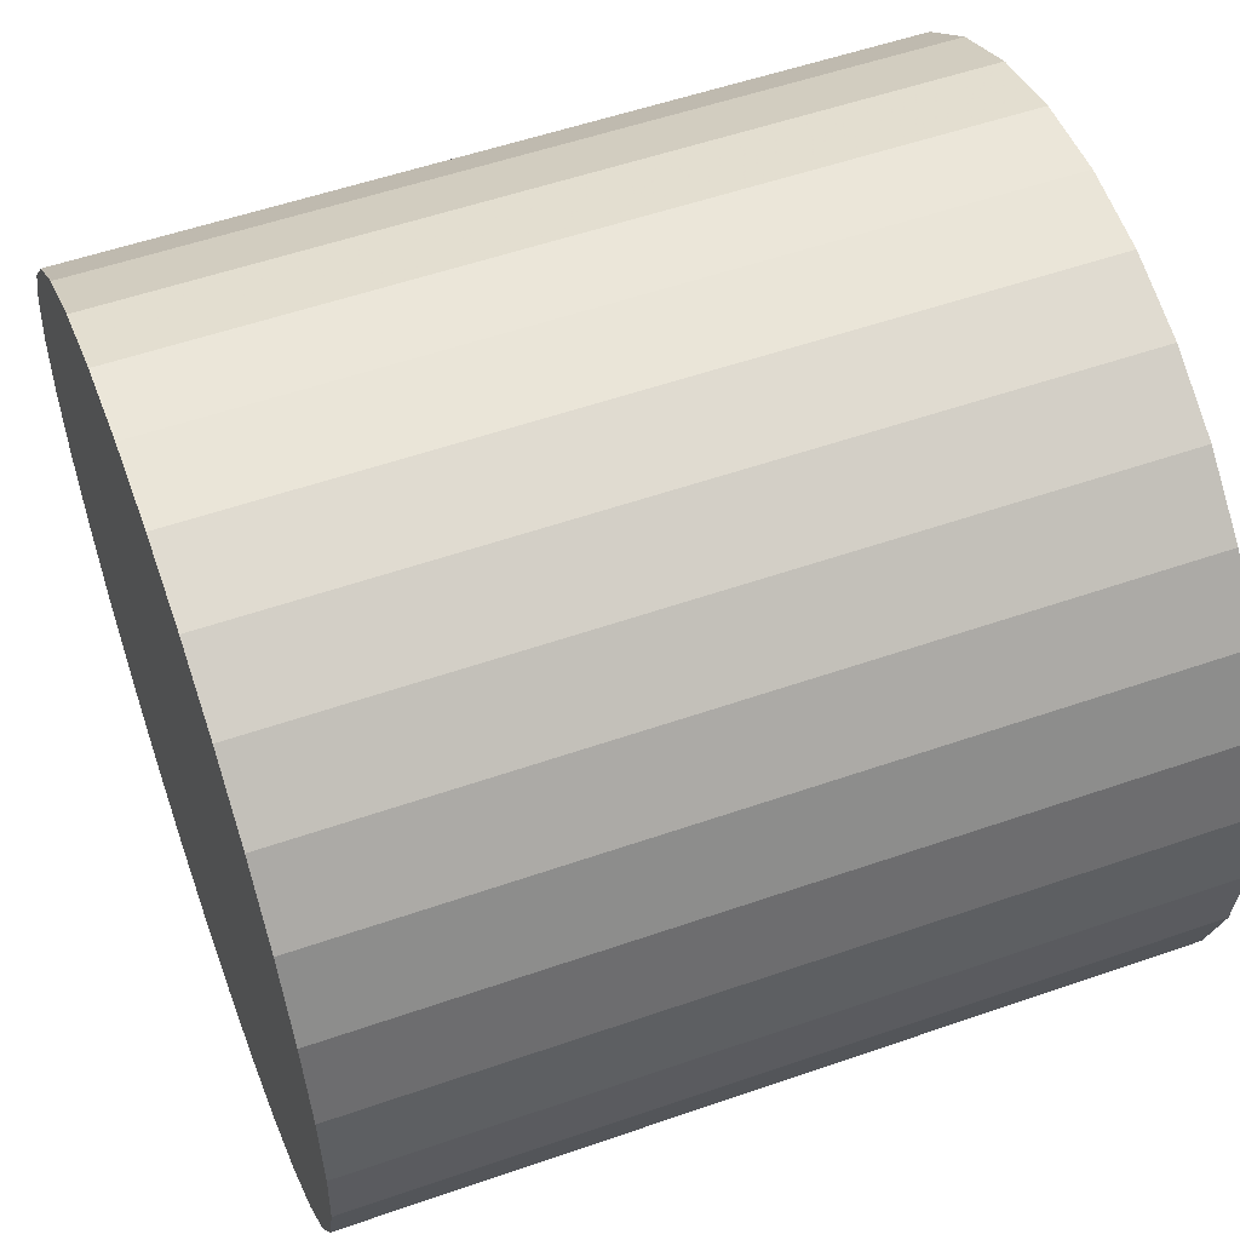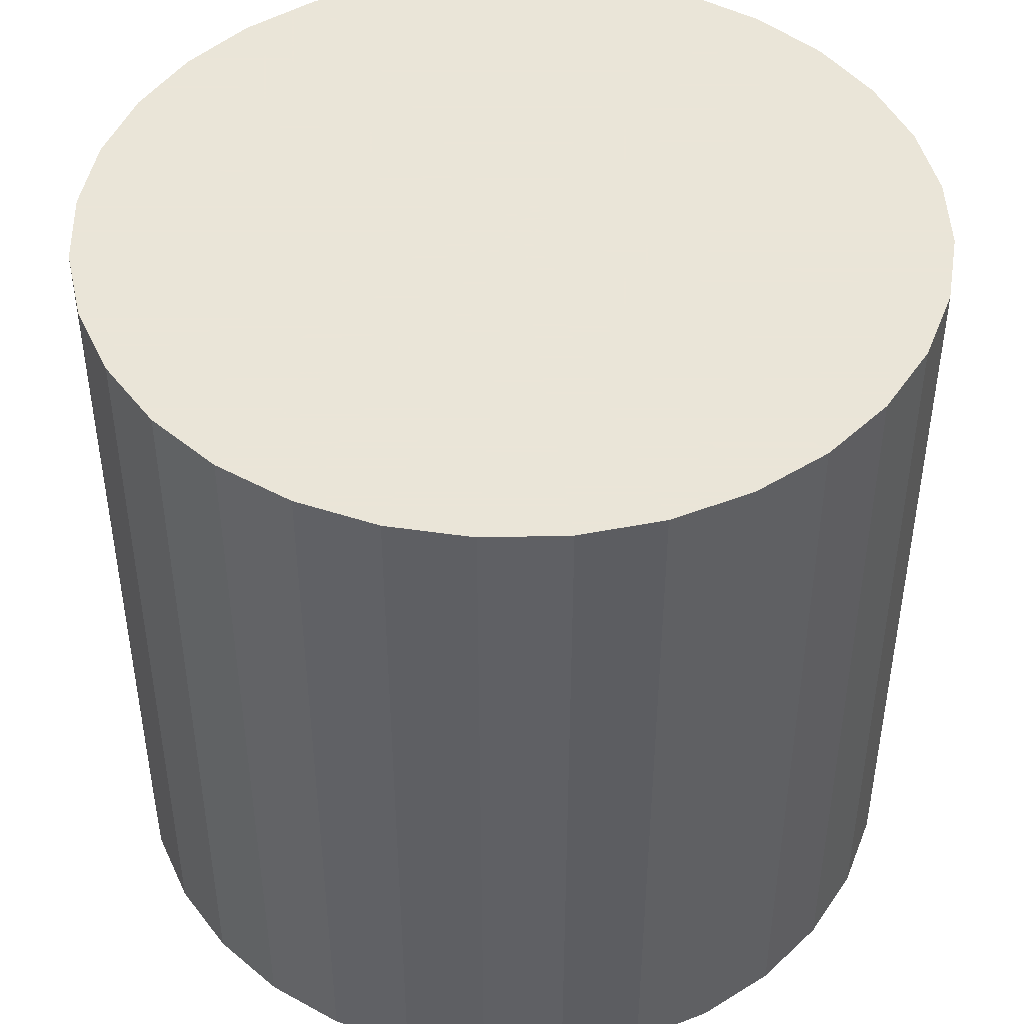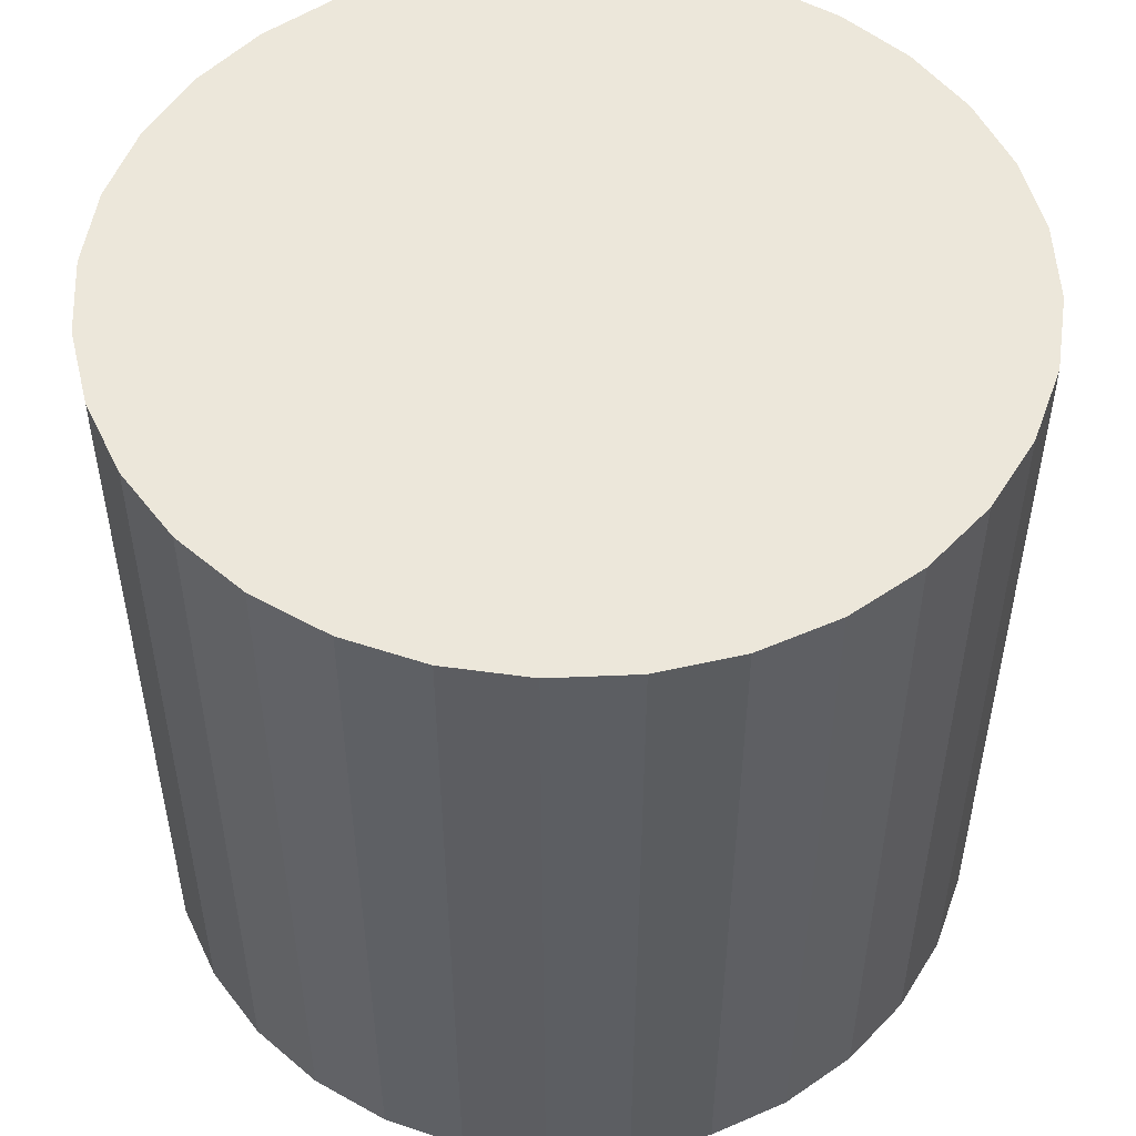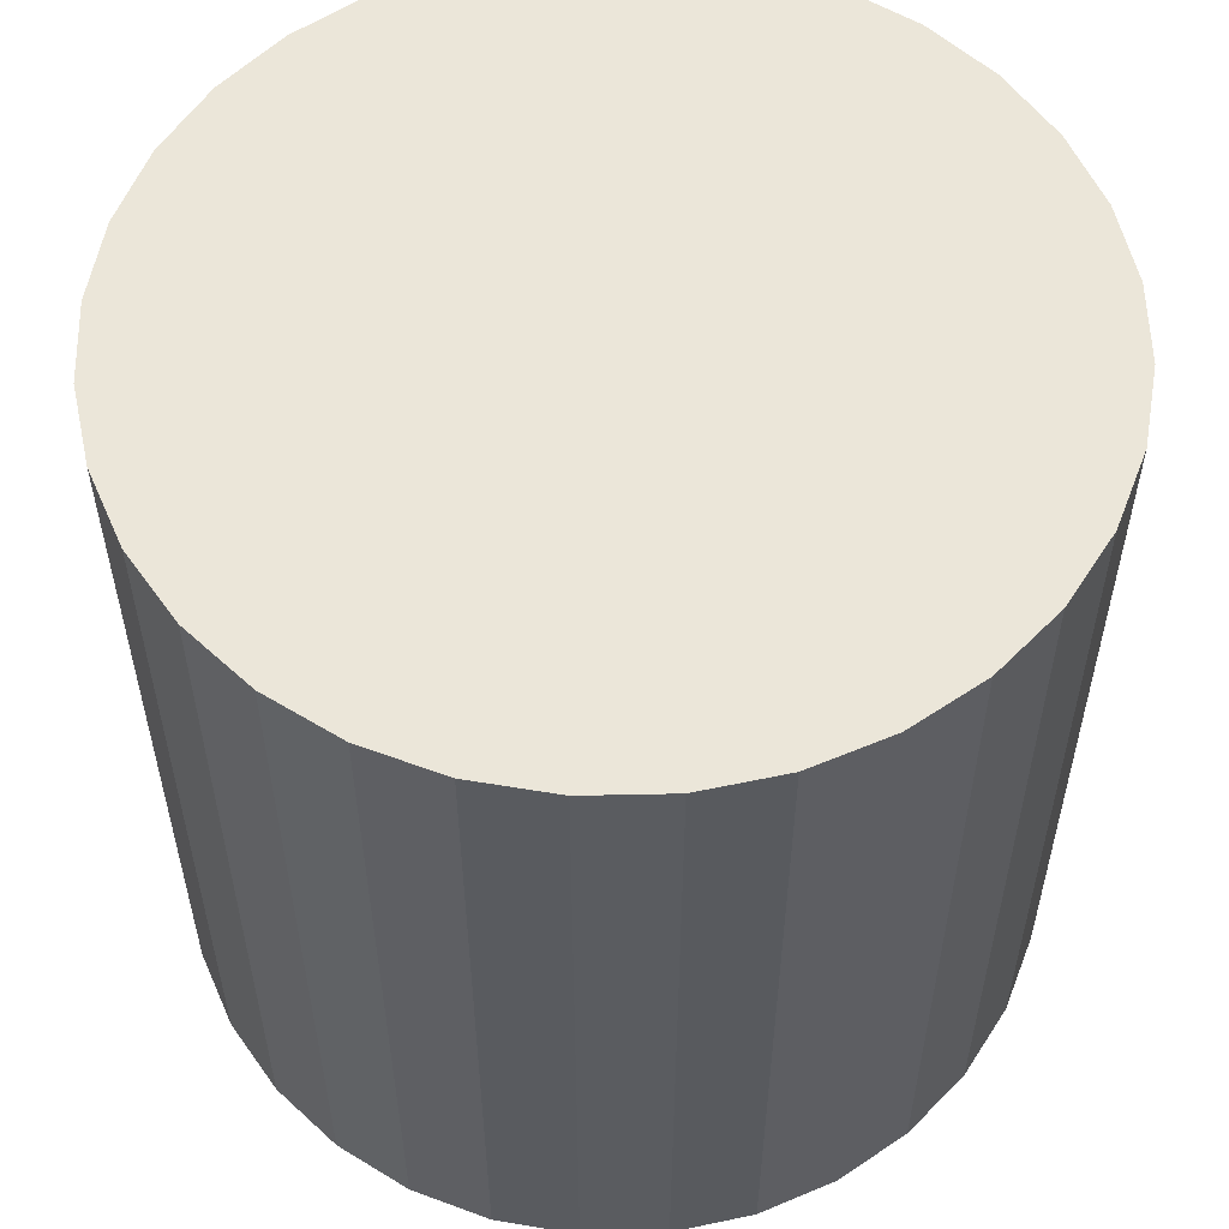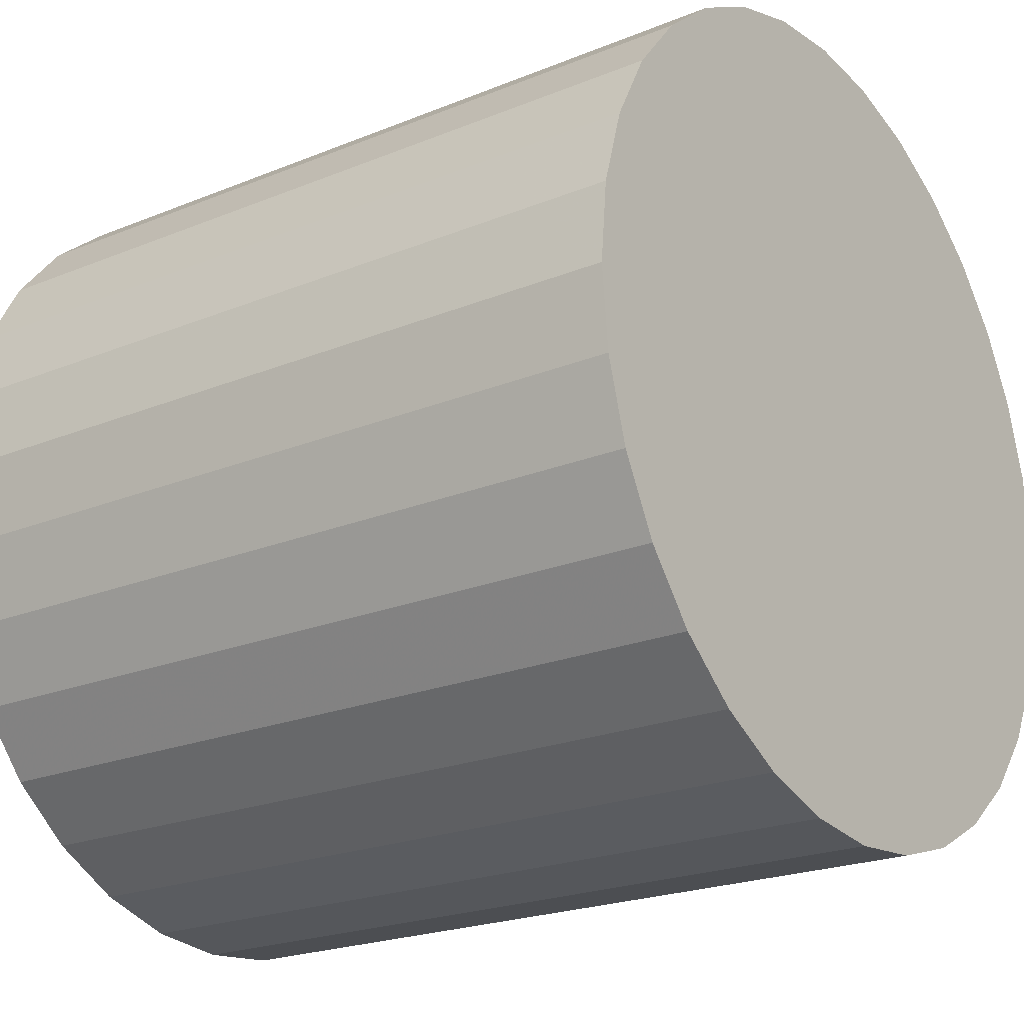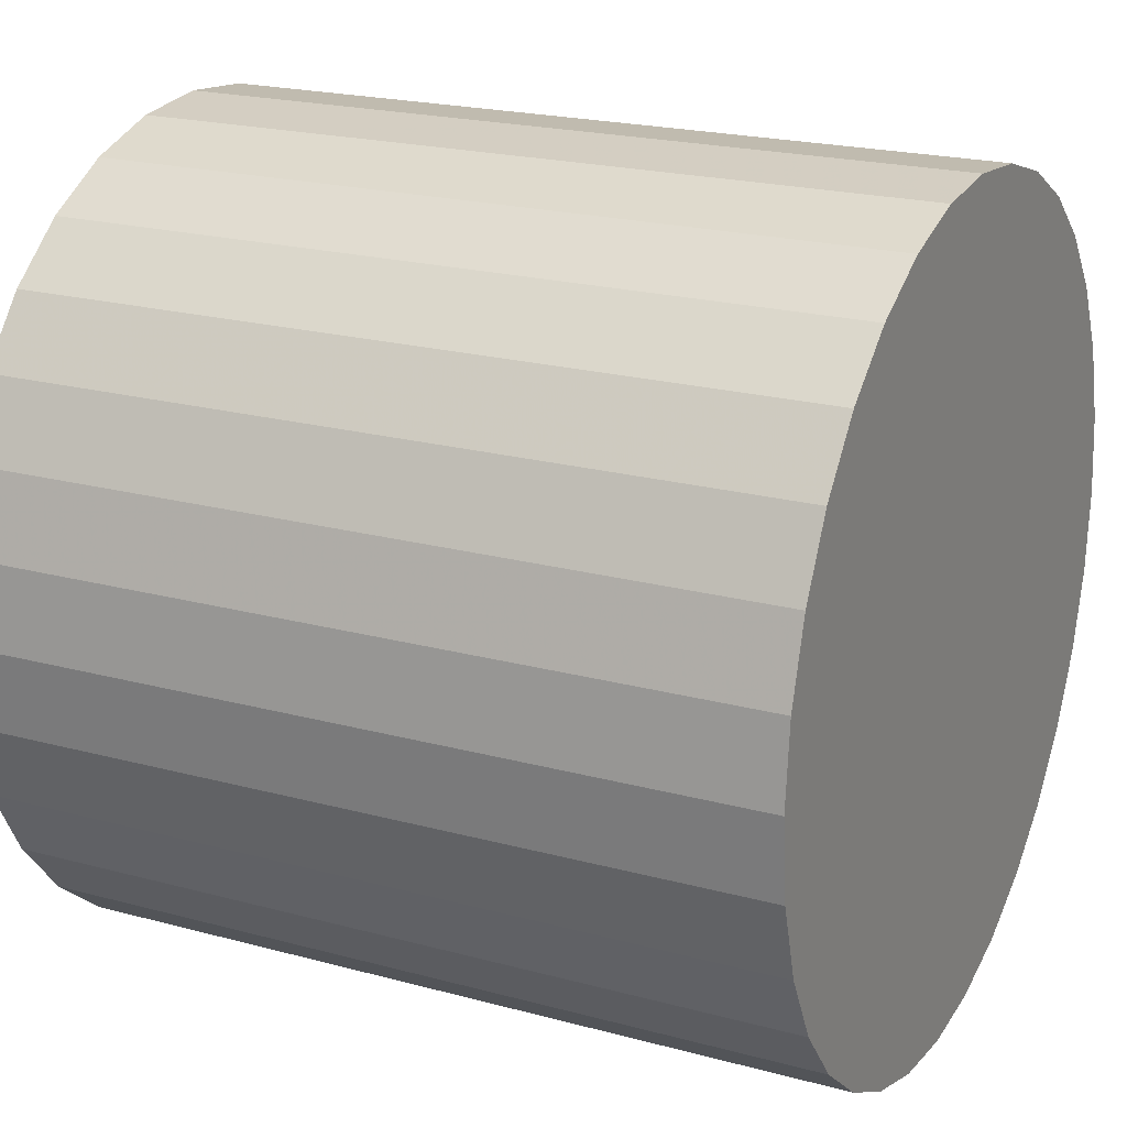
<metadata>
{"format":"obj","ext":"obj","renderer":"f3d","projection":"perspective","resolution":1024,"background":"white","views":[{"elev":54.7,"azim":69.8,"up":"+Y"},{"elev":45.5,"azim":37.8,"up":"+Z"},{"elev":51.7,"azim":-53.3,"up":"+Z"},{"elev":56.2,"azim":-96.9,"up":"+Z"},{"elev":-21.8,"azim":125.7,"up":"+Y"},{"elev":20.9,"azim":-64.0,"up":"+Y"}]}
</metadata>
<code>
v 0 0 -0.02762
v 0.02932 0 -0.02762
v 0.02932 0 0.02762
v 0 0 0.02762
v 0.02875 0.005719 -0.02762
v 0.02875 0.005719 0.02762
v 0.02709 0.01122 -0.02762
v 0.02709 0.01122 0.02762
v 0.02438 0.01629 -0.02762
v 0.02438 0.01629 0.02762
v 0.02073 0.02073 -0.02762
v 0.02073 0.02073 0.02762
v 0.01629 0.02438 -0.02762
v 0.01629 0.02438 0.02762
v 0.01122 0.02709 -0.02762
v 0.01122 0.02709 0.02762
v 0.005719 0.02875 -0.02762
v 0.005719 0.02875 0.02762
v 0 0.02932 -0.02762
v 0 0.02932 0.02762
v -0.005719 0.02875 -0.02762
v -0.005719 0.02875 0.02762
v -0.01122 0.02709 -0.02762
v -0.01122 0.02709 0.02762
v -0.01629 0.02438 -0.02762
v -0.01629 0.02438 0.02762
v -0.02073 0.02073 -0.02762
v -0.02073 0.02073 0.02762
v -0.02438 0.01629 -0.02762
v -0.02438 0.01629 0.02762
v -0.02709 0.01122 -0.02762
v -0.02709 0.01122 0.02762
v -0.02875 0.005719 -0.02762
v -0.02875 0.005719 0.02762
v -0.02932 0 -0.02762
v -0.02932 0 0.02762
v -0.02875 -0.005719 -0.02762
v -0.02875 -0.005719 0.02762
v -0.02709 -0.01122 -0.02762
v -0.02709 -0.01122 0.02762
v -0.02438 -0.01629 -0.02762
v -0.02438 -0.01629 0.02762
v -0.02073 -0.02073 -0.02762
v -0.02073 -0.02073 0.02762
v -0.01629 -0.02438 -0.02762
v -0.01629 -0.02438 0.02762
v -0.01122 -0.02709 -0.02762
v -0.01122 -0.02709 0.02762
v -0.005719 -0.02875 -0.02762
v -0.005719 -0.02875 0.02762
v -0 -0.02932 -0.02762
v -0 -0.02932 0.02762
v 0.005719 -0.02875 -0.02762
v 0.005719 -0.02875 0.02762
v 0.01122 -0.02709 -0.02762
v 0.01122 -0.02709 0.02762
v 0.01629 -0.02438 -0.02762
v 0.01629 -0.02438 0.02762
v 0.02073 -0.02073 -0.02762
v 0.02073 -0.02073 0.02762
v 0.02438 -0.01629 -0.02762
v 0.02438 -0.01629 0.02762
v 0.02709 -0.01122 -0.02762
v 0.02709 -0.01122 0.02762
v 0.02875 -0.005719 -0.02762
v 0.02875 -0.005719 0.02762
f 2 1 5
f 2 5 3
f 3 5 6
f 3 6 4
f 5 1 7
f 5 7 6
f 6 7 8
f 6 8 4
f 7 1 9
f 7 9 8
f 8 9 10
f 8 10 4
f 9 1 11
f 9 11 10
f 10 11 12
f 10 12 4
f 11 1 13
f 11 13 12
f 12 13 14
f 12 14 4
f 13 1 15
f 13 15 14
f 14 15 16
f 14 16 4
f 15 1 17
f 15 17 16
f 16 17 18
f 16 18 4
f 17 1 19
f 17 19 18
f 18 19 20
f 18 20 4
f 19 1 21
f 19 21 20
f 20 21 22
f 20 22 4
f 21 1 23
f 21 23 22
f 22 23 24
f 22 24 4
f 23 1 25
f 23 25 24
f 24 25 26
f 24 26 4
f 25 1 27
f 25 27 26
f 26 27 28
f 26 28 4
f 27 1 29
f 27 29 28
f 28 29 30
f 28 30 4
f 29 1 31
f 29 31 30
f 30 31 32
f 30 32 4
f 31 1 33
f 31 33 32
f 32 33 34
f 32 34 4
f 33 1 35
f 33 35 34
f 34 35 36
f 34 36 4
f 35 1 37
f 35 37 36
f 36 37 38
f 36 38 4
f 37 1 39
f 37 39 38
f 38 39 40
f 38 40 4
f 39 1 41
f 39 41 40
f 40 41 42
f 40 42 4
f 41 1 43
f 41 43 42
f 42 43 44
f 42 44 4
f 43 1 45
f 43 45 44
f 44 45 46
f 44 46 4
f 45 1 47
f 45 47 46
f 46 47 48
f 46 48 4
f 47 1 49
f 47 49 48
f 48 49 50
f 48 50 4
f 49 1 51
f 49 51 50
f 50 51 52
f 50 52 4
f 51 1 53
f 51 53 52
f 52 53 54
f 52 54 4
f 53 1 55
f 53 55 54
f 54 55 56
f 54 56 4
f 55 1 57
f 55 57 56
f 56 57 58
f 56 58 4
f 57 1 59
f 57 59 58
f 58 59 60
f 58 60 4
f 59 1 61
f 59 61 60
f 60 61 62
f 60 62 4
f 61 1 63
f 61 63 62
f 62 63 64
f 62 64 4
f 63 1 65
f 63 65 64
f 64 65 66
f 64 66 4
f 65 1 2
f 65 2 66
f 66 2 3
f 66 3 4

</code>
